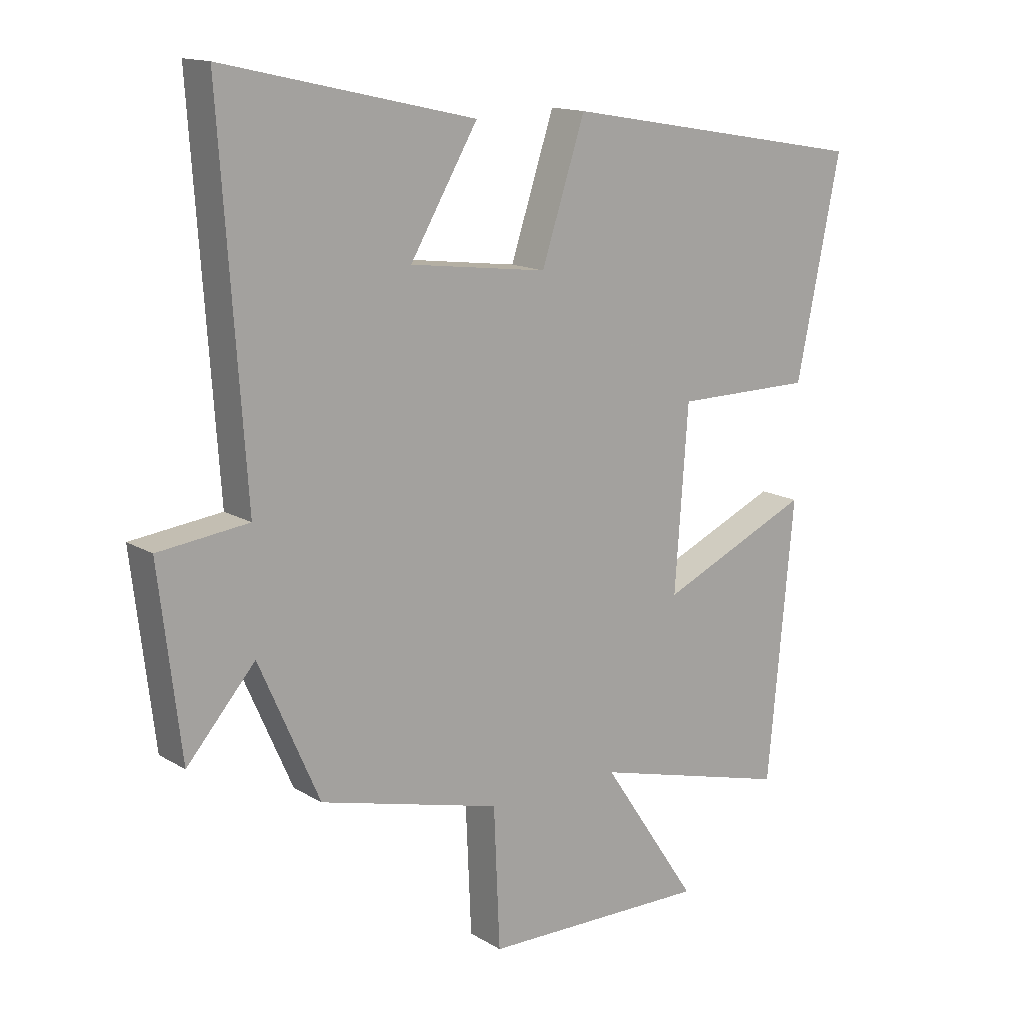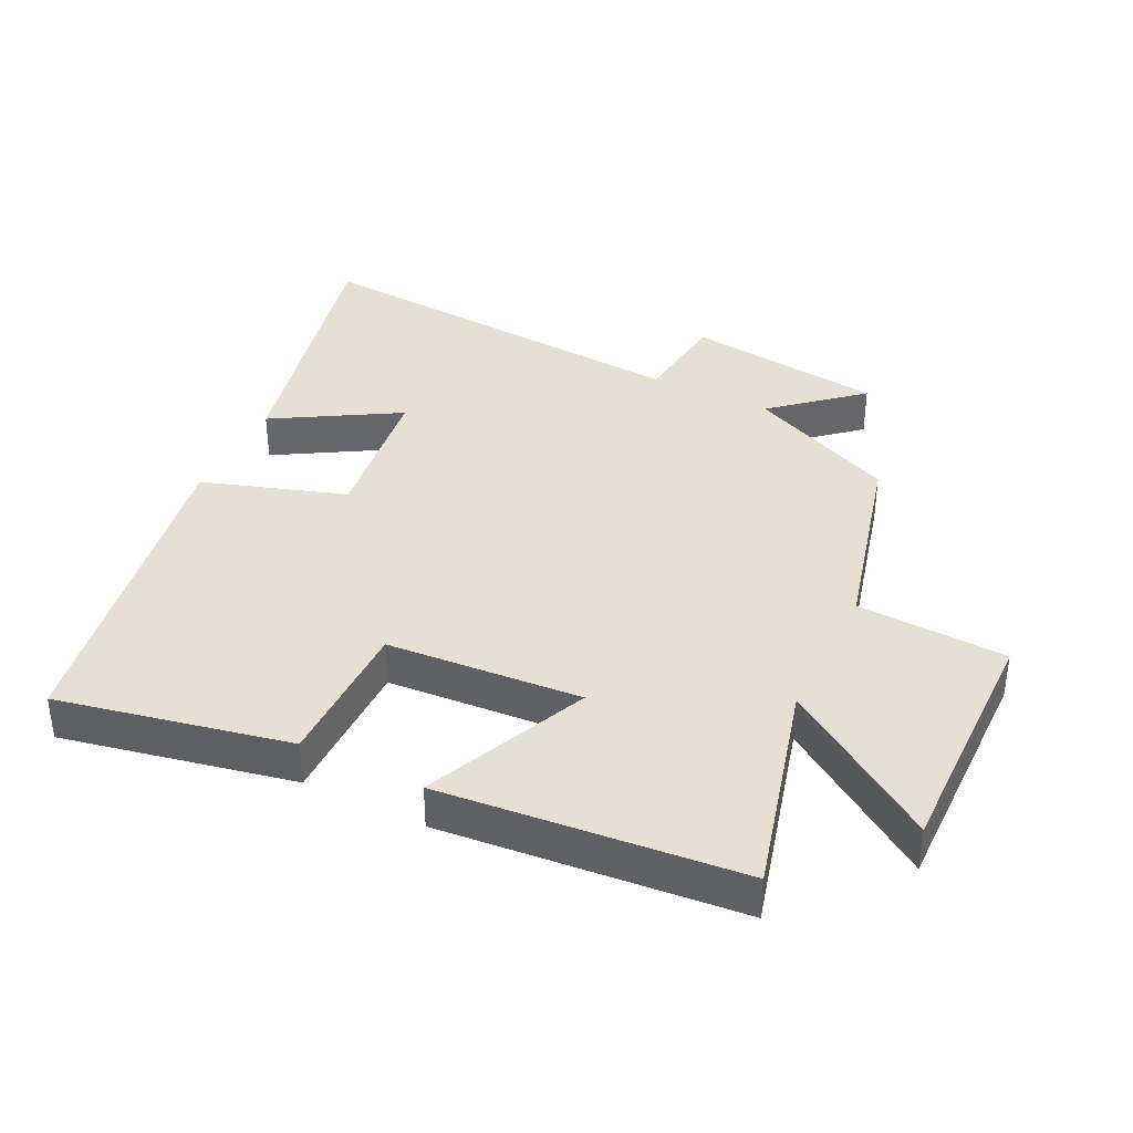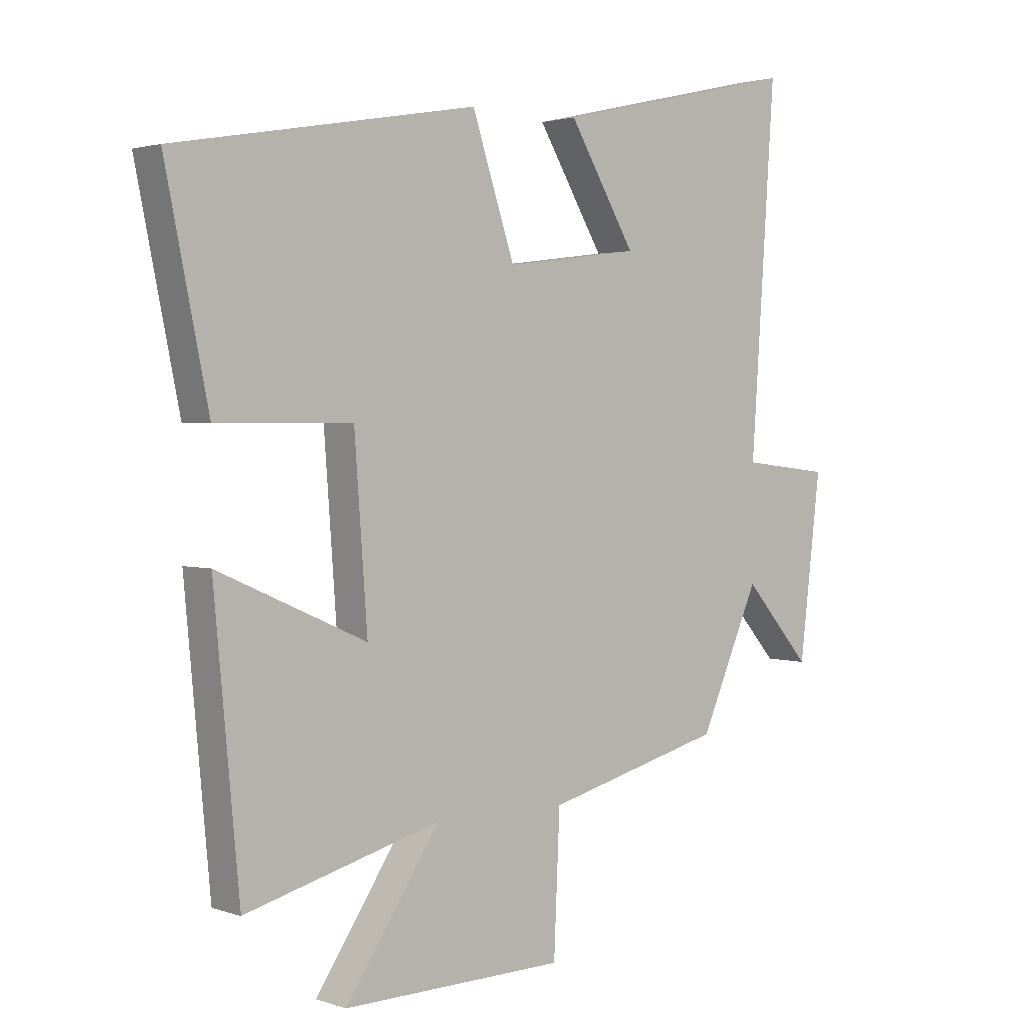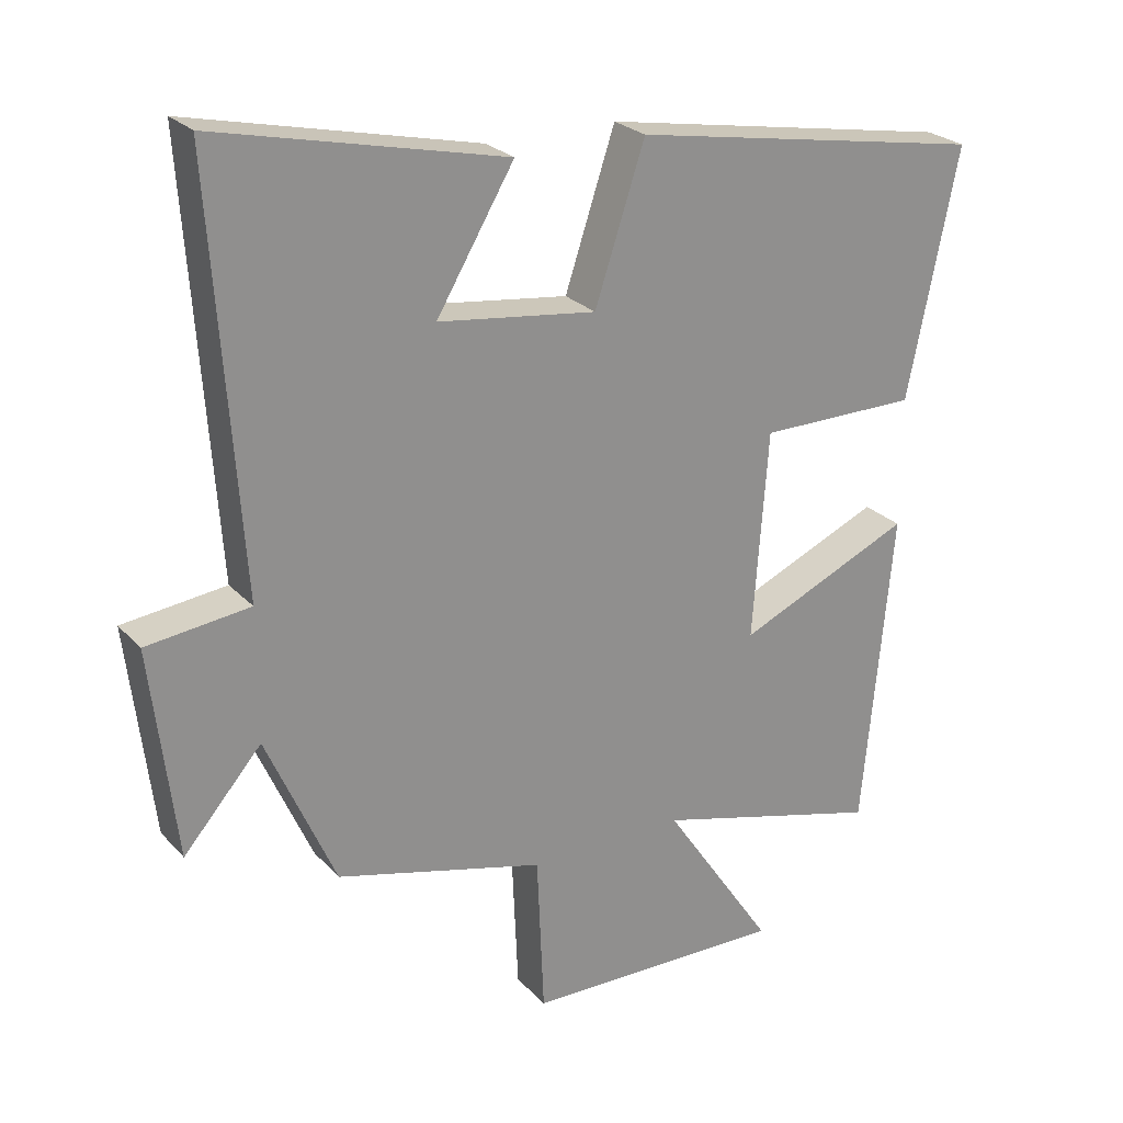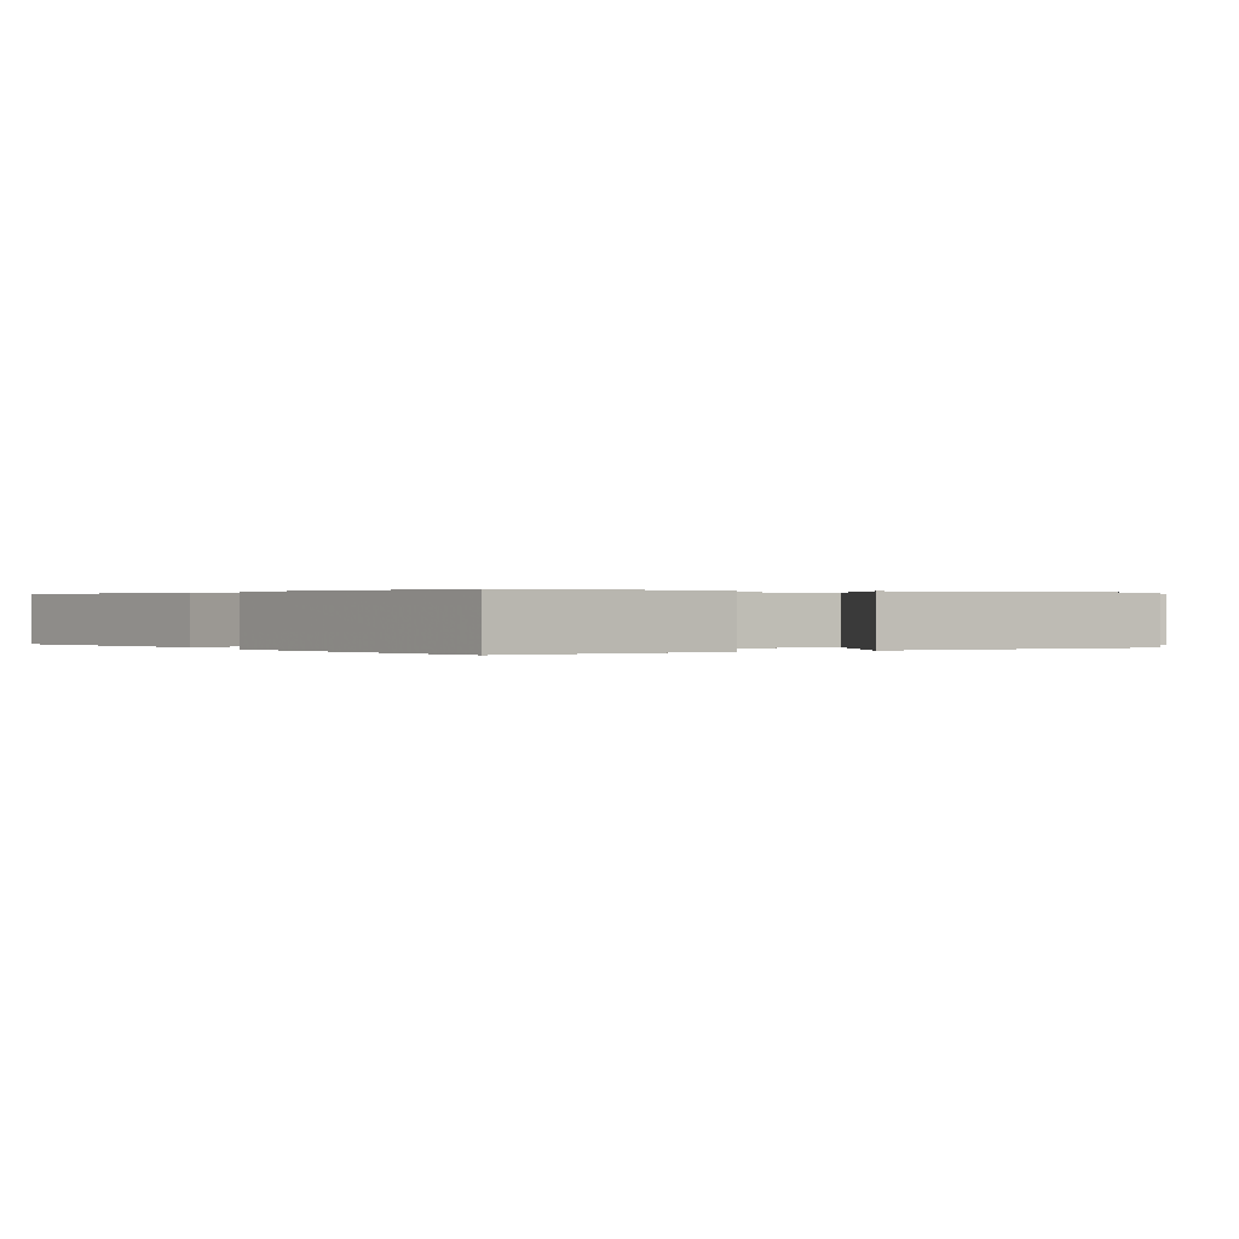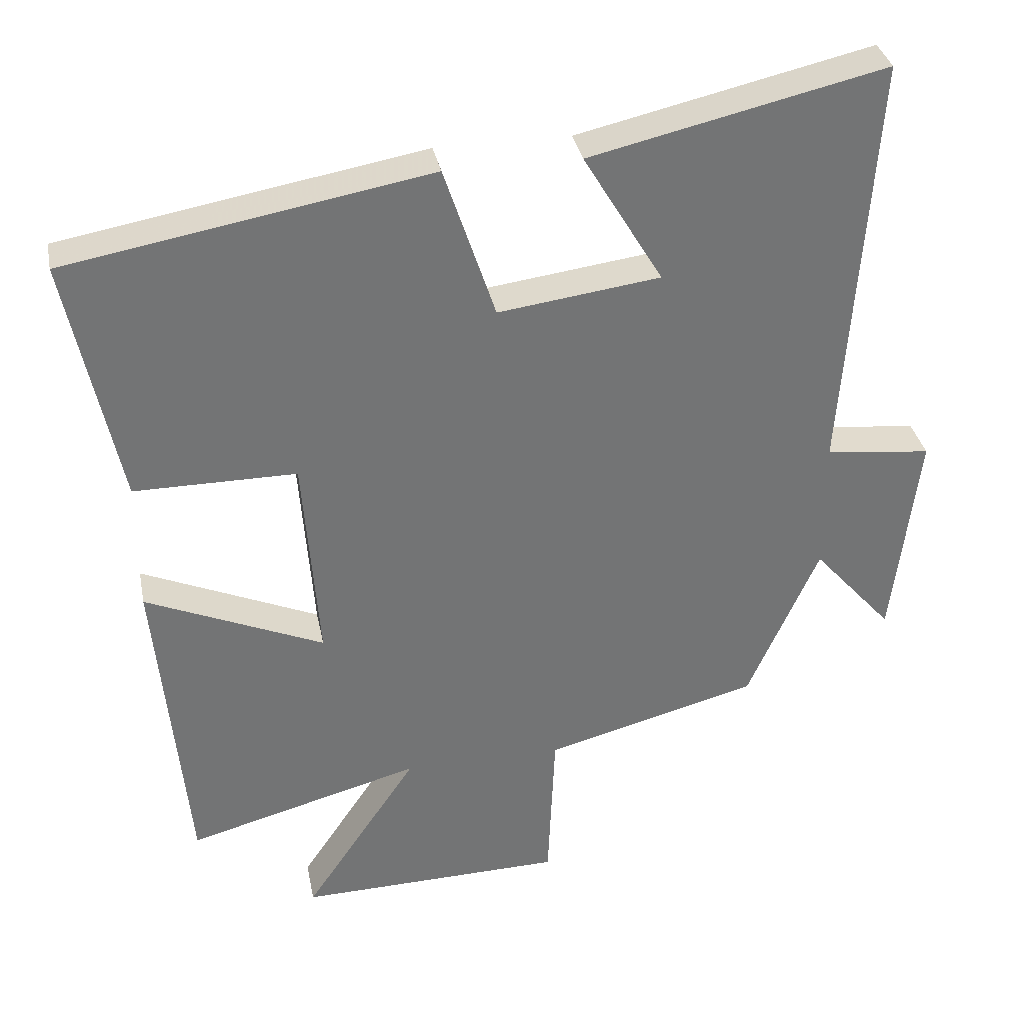
<metadata>
{"format":"obj","ext":"obj","renderer":"f3d","projection":"perspective","resolution":1024,"background":"white","views":[{"elev":14.6,"azim":-38.1,"up":"+Z"},{"elev":38.1,"azim":116.3,"up":"+Y"},{"elev":2.1,"azim":139.8,"up":"+Z"},{"elev":25.0,"azim":-31.8,"up":"+Z"},{"elev":0.2,"azim":62.5,"up":"+Y"},{"elev":34.4,"azim":168.9,"up":"+Z"}]}
</metadata>
<code>
v 0.573 0.07 0.41
v 0.5 0.07 0.057
v 0.271 0.07 0.057
v 0.249 0.07 -0.241
v 0.5 0.07 -0.131
v 0.457 0.07 -0.589
v 0.127 0.07 -0.5
v 0.287 0.07 -0.738
v -0.089 0.07 -0.73
v -0.099 0.07 -0.5
v -0.4 0.07 -0.421
v -0.5 0.07 -0.194
v -0.613 0.07 -0.323
v -0.649 0.07 -0.021
v -0.5 0.07 -0.004
v -0.541 0.07 0.595
v -0.126 0.07 0.5
v -0.238 0.07 0.312
v -0.01 0.07 0.282
v 0.062 0.07 0.5
v 0.573 0 0.41
v 0.5 0 0.057
v 0.271 0 0.057
v 0.249 0 -0.241
v 0.5 0 -0.131
v 0.457 0 -0.589
v 0.127 0 -0.5
v 0.287 0 -0.738
v -0.089 0 -0.73
v -0.099 0 -0.5
v -0.4 0 -0.421
v -0.5 0 -0.194
v -0.613 0 -0.323
v -0.649 0 -0.021
v -0.5 0 -0.004
v -0.541 0 0.595
v -0.126 0 0.5
v -0.238 0 0.312
v -0.01 0 0.282
v 0.062 0 0.5
f 1 2 3
f 20 1 3
f 19 20 3
f 18 19 3 4
f 15 16 17 18
f 15 18 4
f 12 13 14 15
f 12 15 4
f 11 12 4
f 10 11 4
f 7 8 9 10
f 7 10 4 5
f 5 6 7
f 23 22 21
f 23 21 40
f 23 40 39
f 24 23 39 38
f 38 37 36 35
f 24 38 35
f 35 34 33 32
f 24 35 32
f 24 32 31
f 24 31 30
f 30 29 28 27
f 25 24 30 27
f 27 26 25
f 1 21 22 2
f 2 22 23 3
f 3 23 24 4
f 4 24 25 5
f 5 25 26 6
f 6 26 27 7
f 7 27 28 8
f 8 28 29 9
f 9 29 30 10
f 10 30 31 11
f 11 31 32 12
f 12 32 33 13
f 13 33 34 14
f 14 34 35 15
f 15 35 36 16
f 16 36 37 17
f 17 37 38 18
f 18 38 39 19
f 19 39 40 20
f 20 40 21 1

</code>
